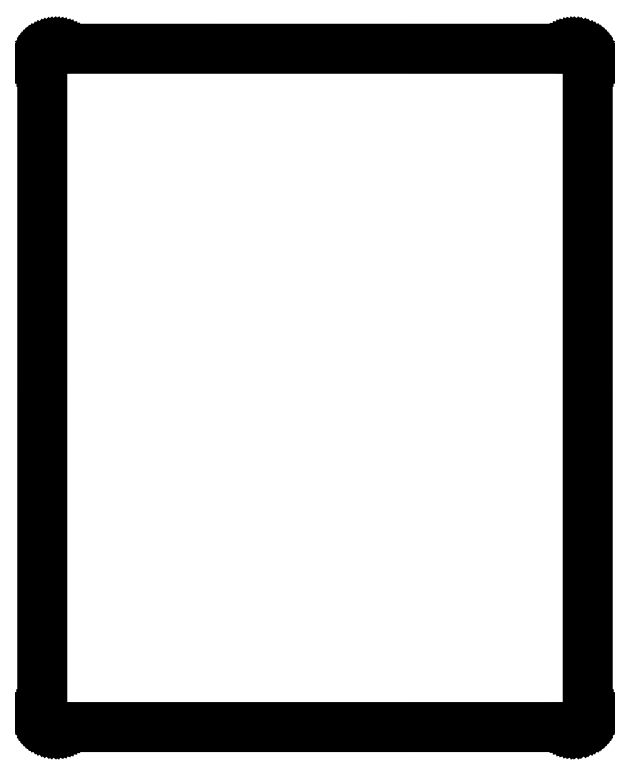
<metadata>
{"format":"dxf","ext":"dxf","renderer":"ezdxf+matplotlib","layout":"modelspace","background":"white","min_lineweight":24,"dpi":150}
</metadata>
<code>
0
SECTION
2
ENTITIES
0
LINE
8
0
10
76.3
20
97.34
30
0
11
76.45
21
97.34
31
0
0
LINE
8
0
10
76.45
20
97.34
30
0
11
76.61
21
97.32
31
0
0
LINE
8
0
10
76.61
20
97.32
30
0
11
76.76
21
97.29
31
0
0
LINE
8
0
10
76.76
20
97.29
30
0
11
76.91
21
97.25
31
0
0
LINE
8
0
10
76.91
20
97.25
30
0
11
77.06
21
97.19
31
0
0
LINE
8
0
10
77.06
20
97.19
30
0
11
77.2
21
97.13
31
0
0
LINE
8
0
10
77.2
20
97.13
30
0
11
77.34
21
97.05
31
0
0
LINE
8
0
10
77.34
20
97.05
30
0
11
77.47
21
96.96
31
0
0
LINE
8
0
10
77.47
20
96.96
30
0
11
77.59
21
96.86
31
0
0
LINE
8
0
10
77.59
20
96.86
30
0
11
77.71
21
96.76
31
0
0
LINE
8
0
10
77.71
20
96.76
30
0
11
77.81
21
96.64
31
0
0
LINE
8
0
10
77.81
20
96.64
30
0
11
77.91
21
96.52
31
0
0
LINE
8
0
10
77.91
20
96.52
30
0
11
78
21
96.39
31
0
0
LINE
8
0
10
78
20
96.39
30
0
11
78.08
21
96.25
31
0
0
LINE
8
0
10
78.08
20
96.25
30
0
11
78.14
21
96.11
31
0
0
LINE
8
0
10
78.14
20
96.11
30
0
11
78.2
21
95.96
31
0
0
LINE
8
0
10
78.2
20
95.96
30
0
11
78.24
21
95.81
31
0
0
LINE
8
0
10
78.24
20
95.81
30
0
11
78.27
21
95.66
31
0
0
LINE
8
0
10
78.27
20
95.66
30
0
11
78.29
21
95.5
31
0
0
LINE
8
0
10
78.29
20
95.5
30
0
11
78.29
21
95.34
31
0
0
LINE
8
0
10
78.29
20
95.34
30
0
11
78.3
21
2.092
31
0
0
LINE
8
0
10
78.3
20
2.092
30
0
11
78.29
21
1.935
31
0
0
LINE
8
0
10
78.29
20
1.935
30
0
11
78.27
21
1.779
31
0
0
LINE
8
0
10
78.27
20
1.779
30
0
11
78.24
21
1.625
31
0
0
LINE
8
0
10
78.24
20
1.625
30
0
11
78.2
21
1.474
31
0
0
LINE
8
0
10
78.2
20
1.474
30
0
11
78.14
21
1.326
31
0
0
LINE
8
0
10
78.14
20
1.326
30
0
11
78.08
21
1.184
31
0
0
LINE
8
0
10
78.08
20
1.184
30
0
11
78
21
1.049
31
0
0
LINE
8
0
10
78
20
1.049
30
0
11
77.91
21
0.9164
31
0
0
LINE
8
0
10
77.91
20
0.9164
30
0
11
77.81
21
0.7937
31
0
0
LINE
8
0
10
77.81
20
0.7937
30
0
11
77.71
21
0.6766
31
0
0
LINE
8
0
10
77.71
20
0.6766
30
0
11
77.59
21
0.5719
31
0
0
LINE
8
0
10
77.59
20
0.5719
30
0
11
77.47
21
0.4727
31
0
0
LINE
8
0
10
77.47
20
0.4727
30
0
11
77.34
21
0.3872
31
0
0
LINE
8
0
10
77.34
20
0.3872
30
0
11
77.2
21
0.3087
31
0
0
LINE
8
0
10
77.2
20
0.3087
30
0
11
77.06
21
0.2439
31
0
0
LINE
8
0
10
77.06
20
0.2439
30
0
11
76.91
21
0.1888
31
0
0
LINE
8
0
10
76.91
20
0.1888
30
0
11
76.76
21
0.1474
31
0
0
LINE
8
0
10
76.76
20
0.1474
30
0
11
76.61
21
0.1158
31
0
0
LINE
8
0
10
76.61
20
0.1158
30
0
11
76.45
21
0.09784
31
0
0
LINE
8
0
10
76.45
20
0.09784
30
0
11
76.3
21
0.09233
31
0
0
LINE
8
0
10
76.3
20
0.09233
30
0
11
2.095
21
0.09095
31
0
0
LINE
8
0
10
2.095
20
0.09095
30
0
11
1.938
21
0.09784
31
0
0
LINE
8
0
10
1.938
20
0.09784
30
0
11
1.782
21
0.1158
31
0
0
LINE
8
0
10
1.782
20
0.1158
30
0
11
1.627
21
0.1474
31
0
0
LINE
8
0
10
1.627
20
0.1474
30
0
11
1.476
21
0.1888
31
0
0
LINE
8
0
10
1.476
20
0.1888
30
0
11
1.328
21
0.2439
31
0
0
LINE
8
0
10
1.328
20
0.2439
30
0
11
1.186
21
0.3087
31
0
0
LINE
8
0
10
1.186
20
0.3087
30
0
11
1.05
21
0.3872
31
0
0
LINE
8
0
10
1.05
20
0.3872
30
0
11
0.9192
21
0.4727
31
0
0
LINE
8
0
10
0.9192
20
0.4727
30
0
11
0.7951
21
0.5719
31
0
0
LINE
8
0
10
0.7951
20
0.5719
30
0
11
0.6794
21
0.6766
31
0
0
LINE
8
0
10
0.6794
20
0.6766
30
0
11
0.5733
21
0.7937
31
0
0
LINE
8
0
10
0.5733
20
0.7937
30
0
11
0.4754
21
0.9164
31
0
0
LINE
8
0
10
0.4754
20
0.9164
30
0
11
0.3886
21
1.049
31
0
0
LINE
8
0
10
0.3886
20
1.049
30
0
11
0.3114
21
1.184
31
0
0
LINE
8
0
10
0.3114
20
1.184
30
0
11
0.2467
21
1.326
31
0
0
LINE
8
0
10
0.2467
20
1.326
30
0
11
0.1915
21
1.474
31
0
0
LINE
8
0
10
0.1915
20
1.474
30
0
11
0.1502
21
1.625
31
0
0
LINE
8
0
10
0.1502
20
1.625
30
0
11
0.1185
21
1.779
31
0
0
LINE
8
0
10
0.1185
20
1.779
30
0
11
0.1006
21
1.935
31
0
0
LINE
8
0
10
0.1006
20
1.935
30
0
11
0.09371
21
2.092
31
0
0
LINE
8
0
10
0.09371
20
2.092
30
0
11
0.09508
21
95.34
31
0
0
LINE
8
0
10
0.09508
20
95.34
30
0
11
0.1006
21
95.5
31
0
0
LINE
8
0
10
0.1006
20
95.5
30
0
11
0.1185
21
95.66
31
0
0
LINE
8
0
10
0.1185
20
95.66
30
0
11
0.1502
21
95.81
31
0
0
LINE
8
0
10
0.1502
20
95.81
30
0
11
0.1915
21
95.96
31
0
0
LINE
8
0
10
0.1915
20
95.96
30
0
11
0.2467
21
96.11
31
0
0
LINE
8
0
10
0.2467
20
96.11
30
0
11
0.3114
21
96.25
31
0
0
LINE
8
0
10
0.3114
20
96.25
30
0
11
0.3886
21
96.39
31
0
0
LINE
8
0
10
0.3886
20
96.39
30
0
11
0.4754
21
96.52
31
0
0
LINE
8
0
10
0.4754
20
96.52
30
0
11
0.5733
21
96.64
31
0
0
LINE
8
0
10
0.5733
20
96.64
30
0
11
0.6794
21
96.76
31
0
0
LINE
8
0
10
0.6794
20
96.76
30
0
11
0.7951
21
96.86
31
0
0
LINE
8
0
10
0.7951
20
96.86
30
0
11
0.9192
21
96.96
31
0
0
LINE
8
0
10
0.9192
20
96.96
30
0
11
1.05
21
97.05
31
0
0
LINE
8
0
10
1.05
20
97.05
30
0
11
1.186
21
97.13
31
0
0
LINE
8
0
10
1.186
20
97.13
30
0
11
1.328
21
97.19
31
0
0
LINE
8
0
10
1.328
20
97.19
30
0
11
1.476
21
97.25
31
0
0
LINE
8
0
10
1.476
20
97.25
30
0
11
1.627
21
97.29
31
0
0
LINE
8
0
10
1.627
20
97.29
30
0
11
1.782
21
97.32
31
0
0
LINE
8
0
10
1.782
20
97.32
30
0
11
1.938
21
97.34
31
0
0
LINE
8
0
10
1.938
20
97.34
30
0
11
2.095
21
97.34
31
0
0
LINE
8
0
10
2.095
20
97.34
30
0
11
76.3
21
97.34
31
0
0
ENDSEC
0
EOF

</code>
